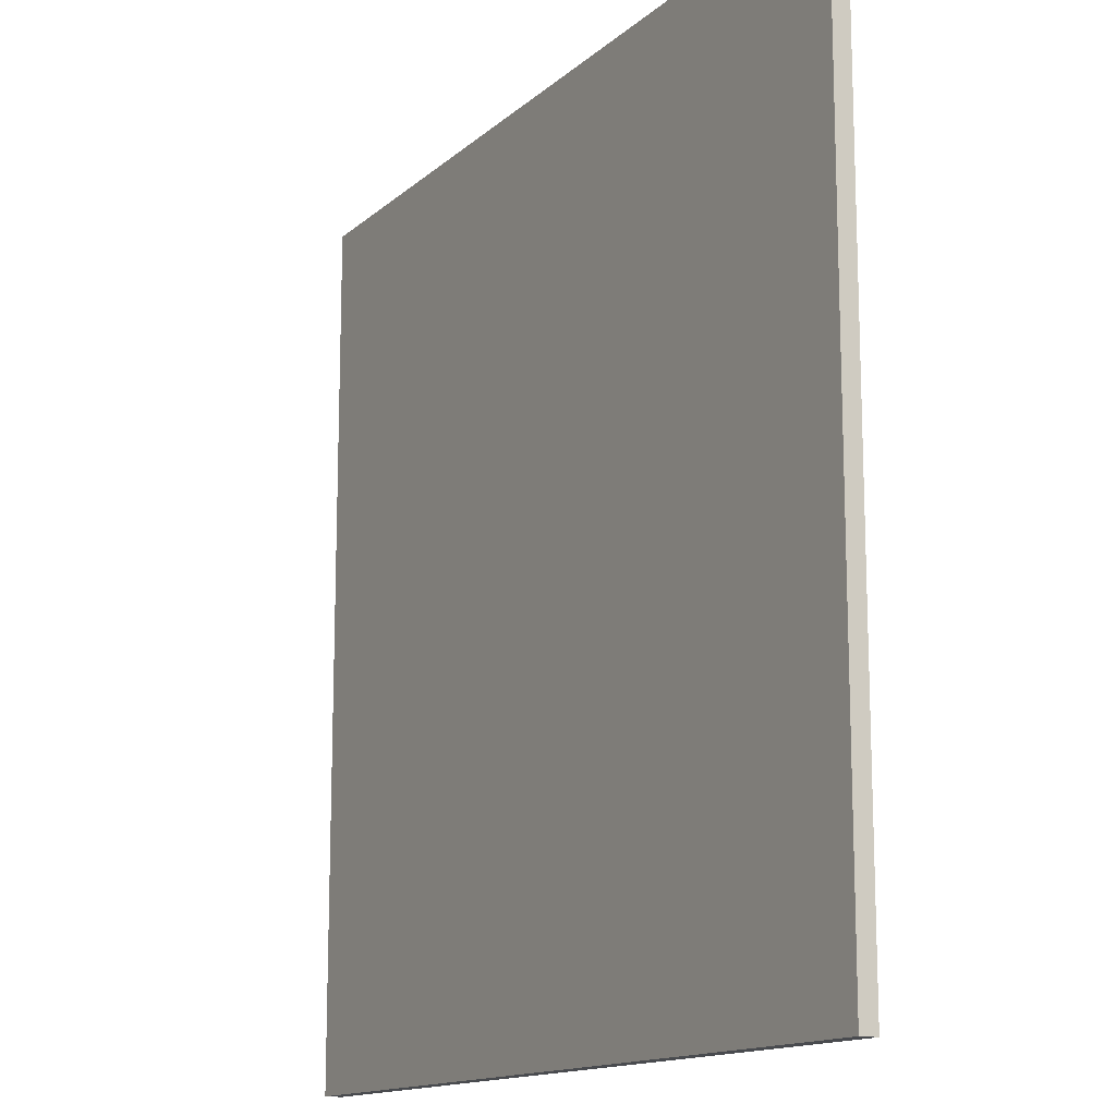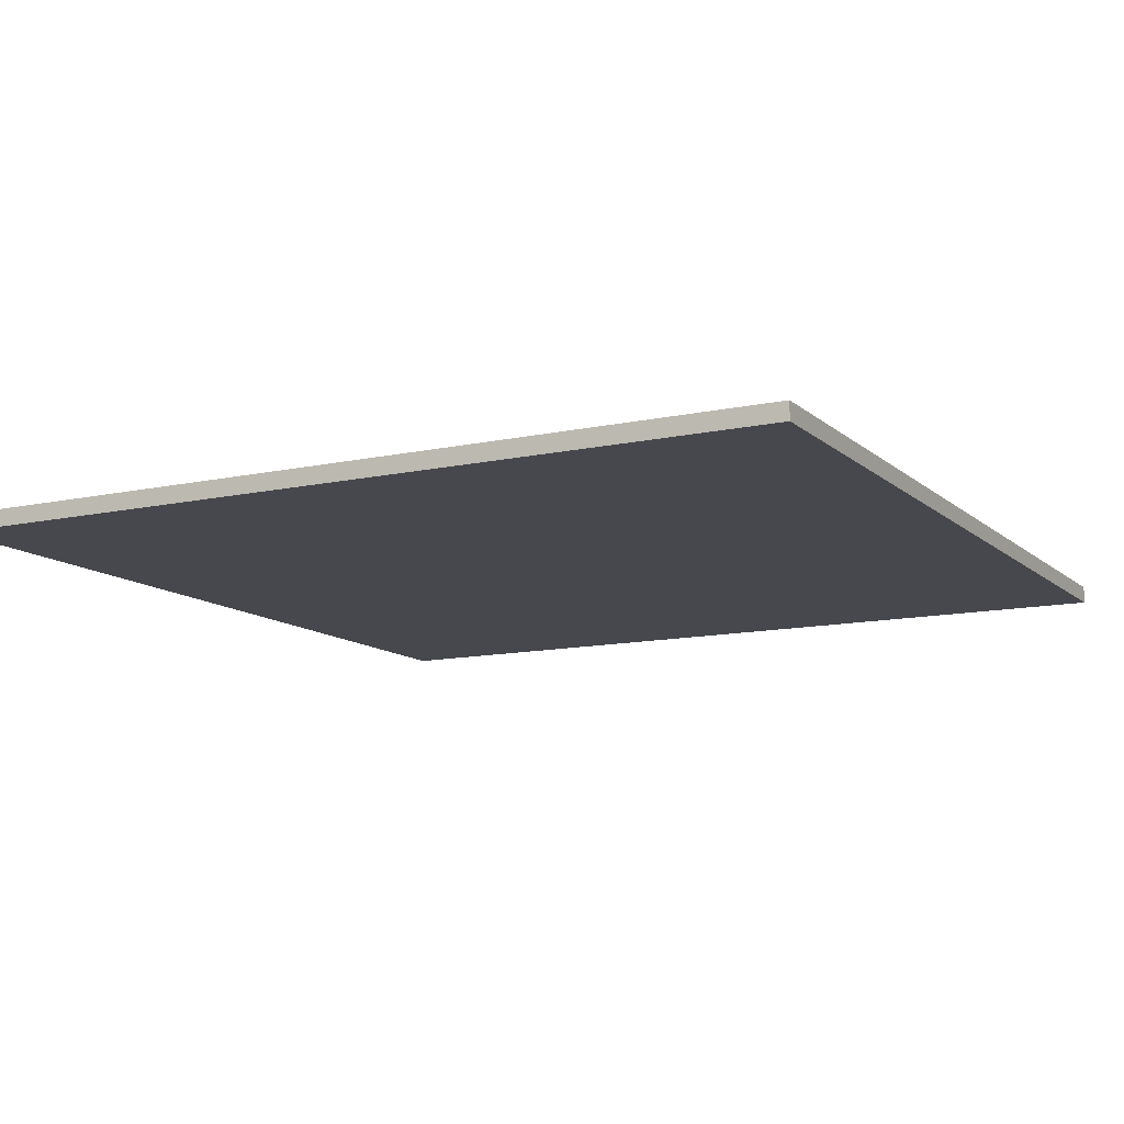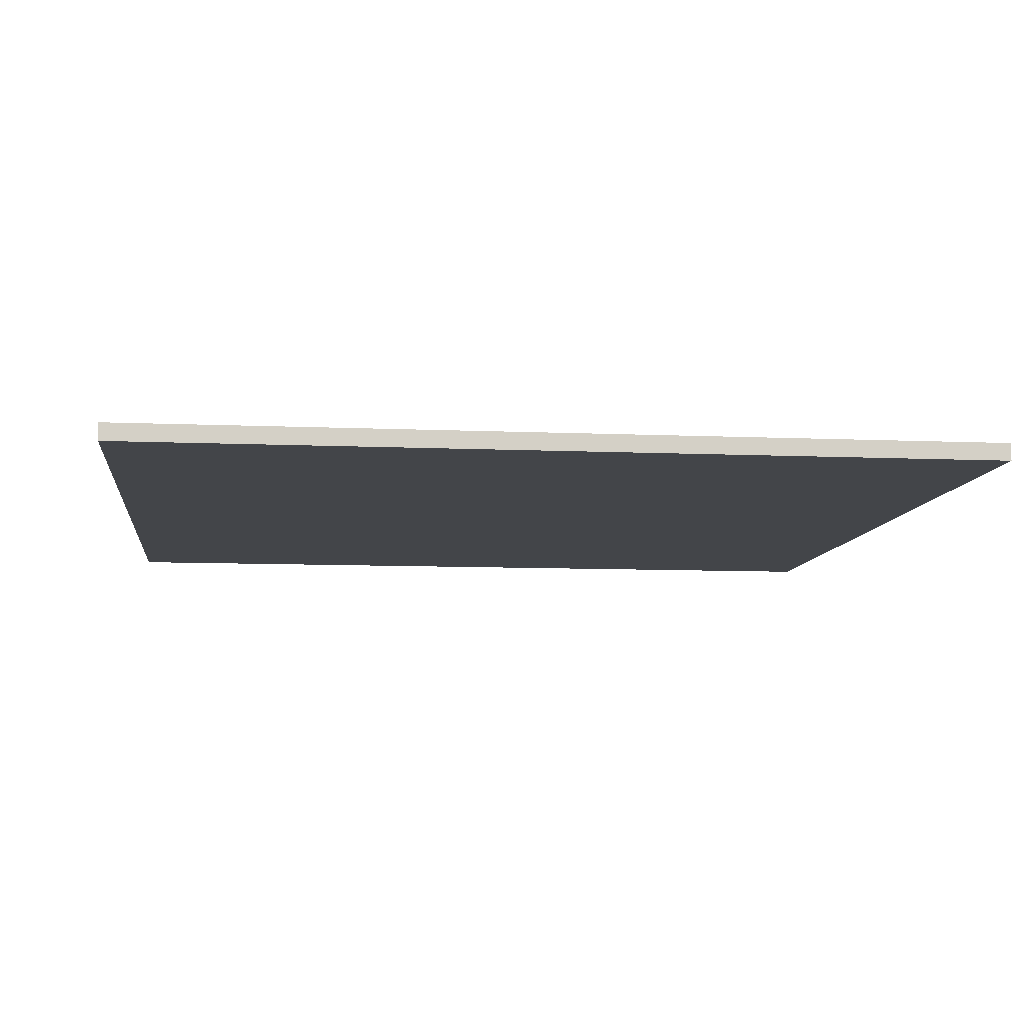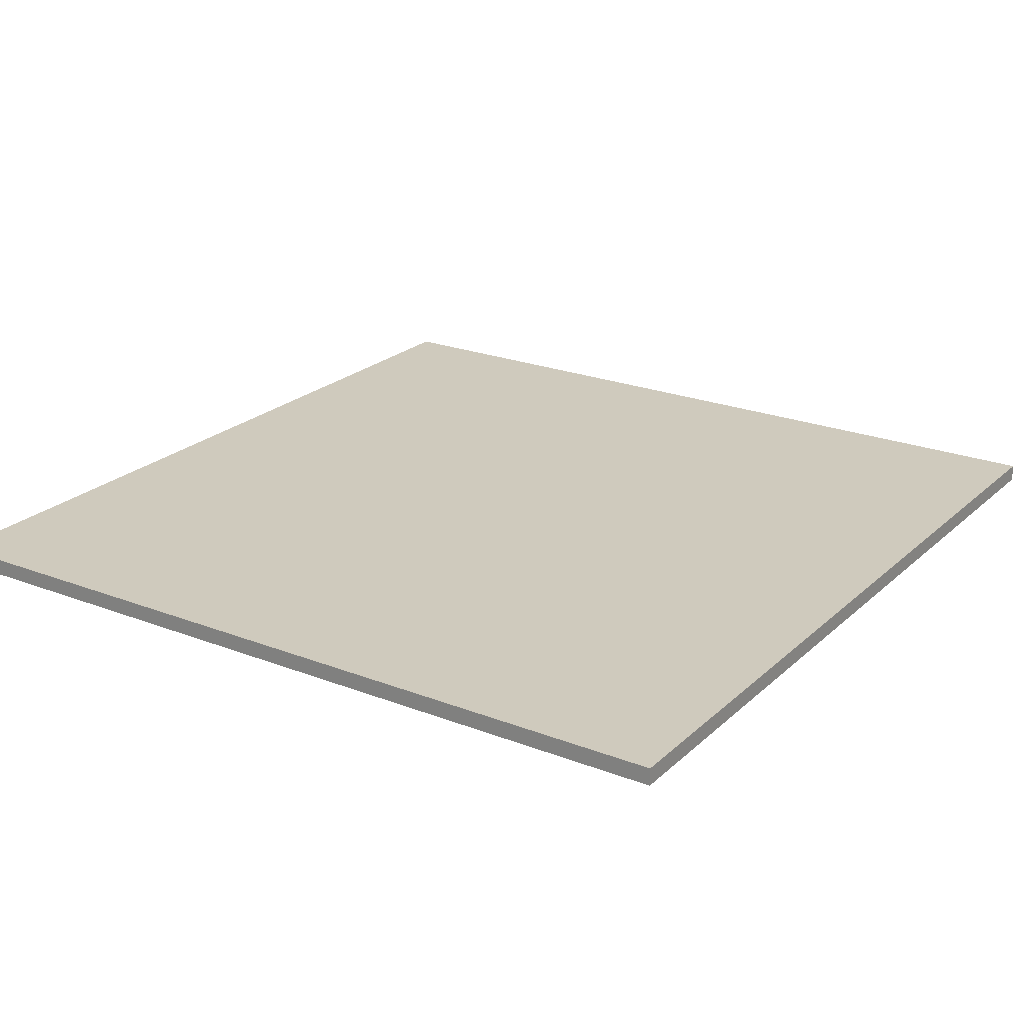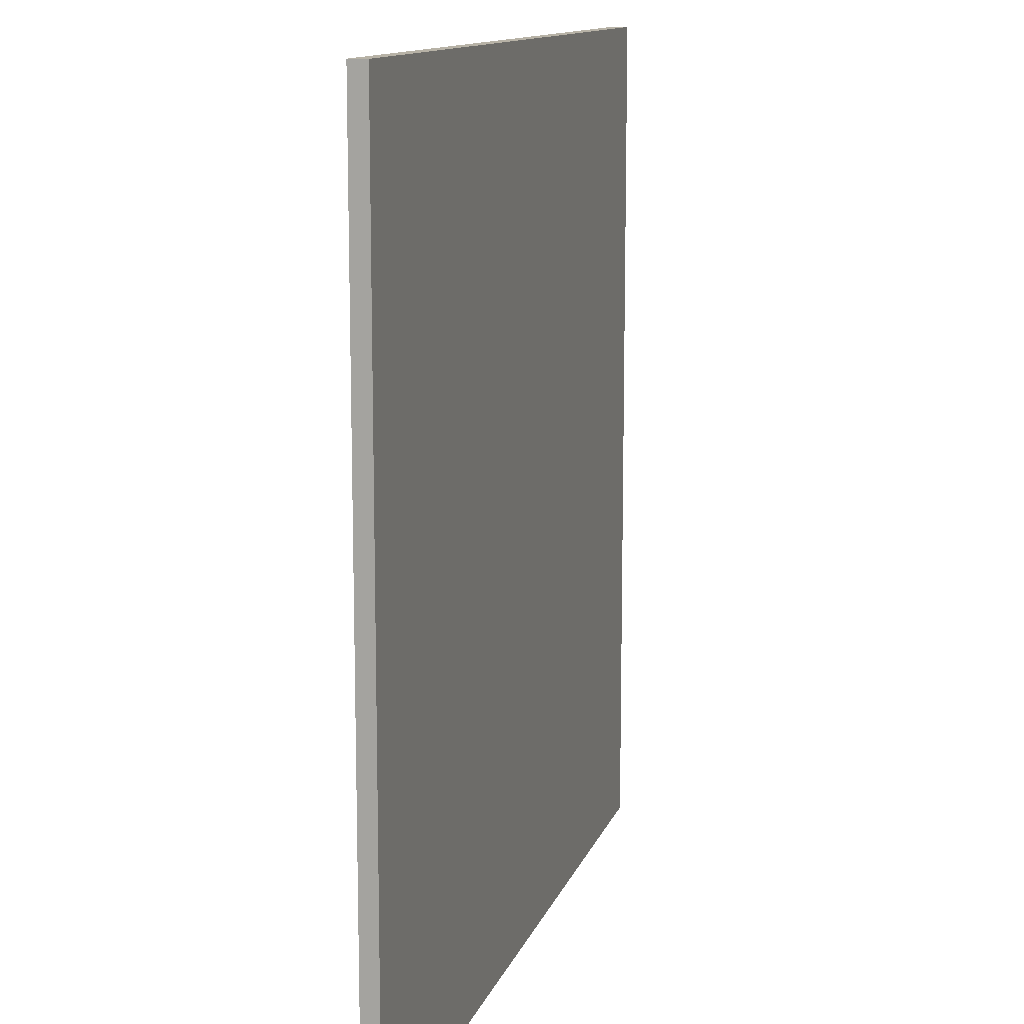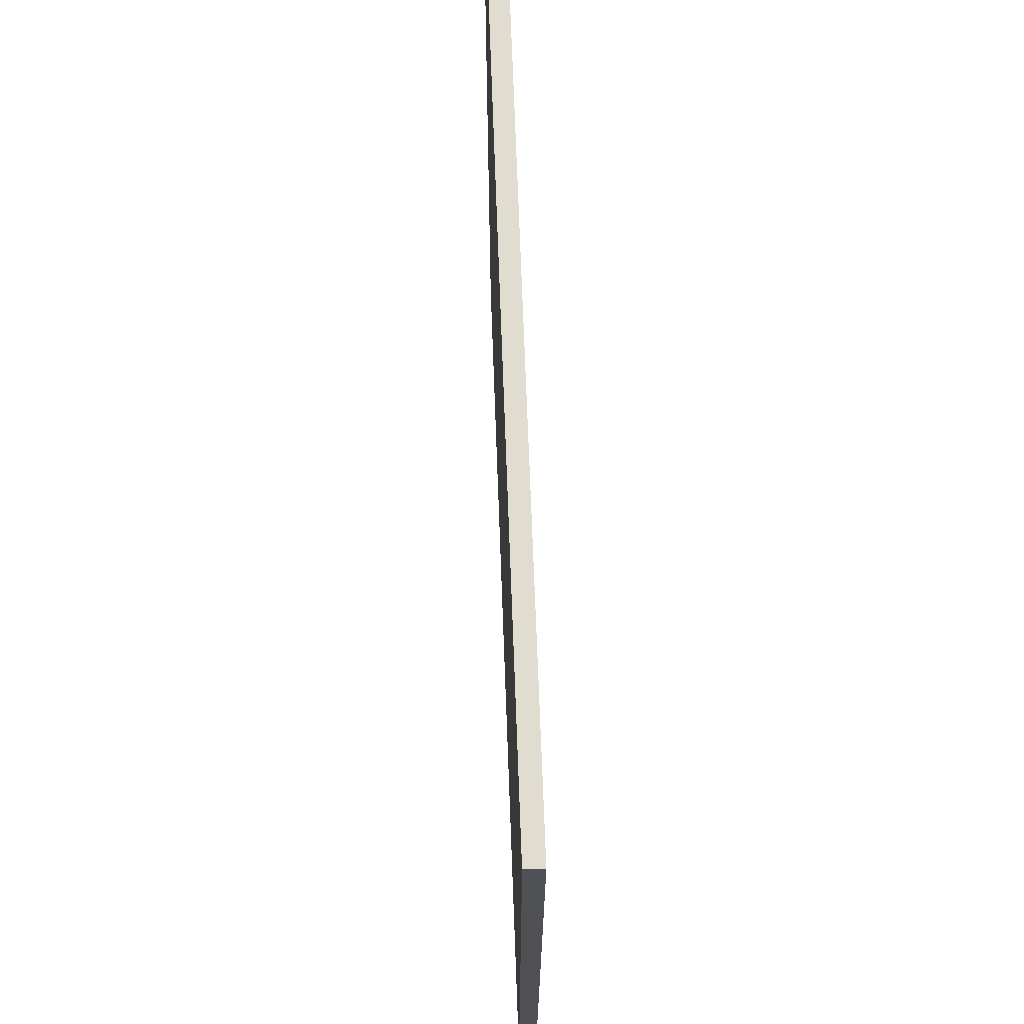
<metadata>
{"format":"obj","ext":"obj","renderer":"f3d","projection":"perspective","resolution":1024,"background":"white","views":[{"elev":-14.1,"azim":-119.5,"up":"+Z"},{"elev":-11.8,"azim":-62.1,"up":"+Y"},{"elev":-8.8,"azim":-96.8,"up":"+Y"},{"elev":22.8,"azim":123.6,"up":"+Y"},{"elev":12.4,"azim":105.2,"up":"+Z"},{"elev":69.6,"azim":-92.1,"up":"+Z"}]}
</metadata>
<code>
o plane
v -25 1 25
v 25 1 25
v 25 1 -25
v -25 1 -25
v 25 -4e-06 25
v -25 -4e-06 25
v -25 4e-06 -25
v 25 4e-06 -25
v 25 4e-06 -25
v -25 4e-06 -25
v -25 1 -25
v 25 1 -25
v 25 -4e-06 25
v 25 4e-06 -25
v 25 1 -25
v 25 1 25
v -25 -4e-06 25
v 25 -4e-06 25
v 25 1 25
v -25 1 25
v -25 4e-06 -25
v -25 -4e-06 25
v -25 1 25
v -25 1 -25
f 1 2 3 4
f 5 6 7 8
f 9 10 11 12
f 13 14 15 16
f 17 18 19 20
f 21 22 23 24

</code>
